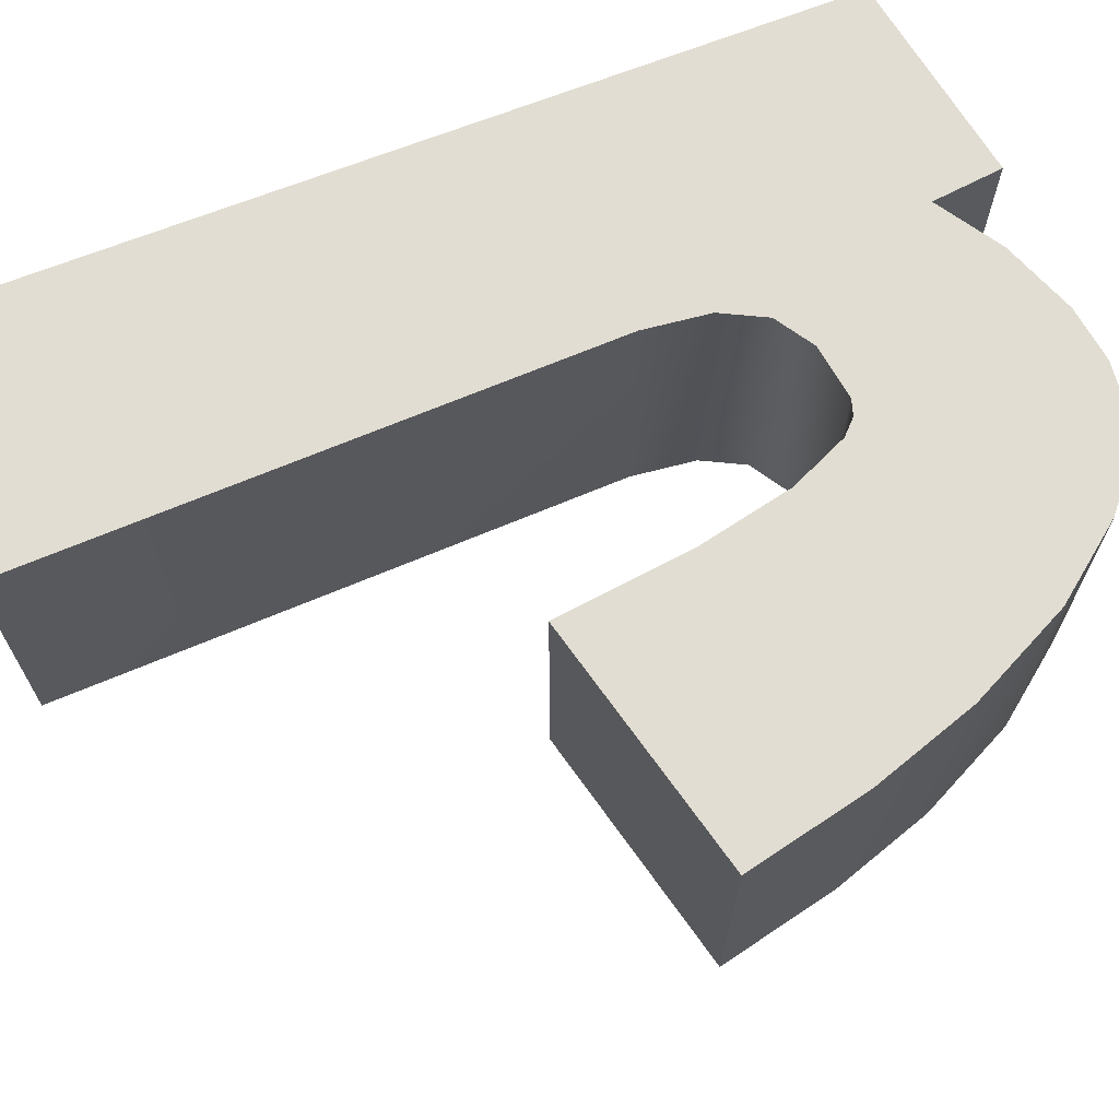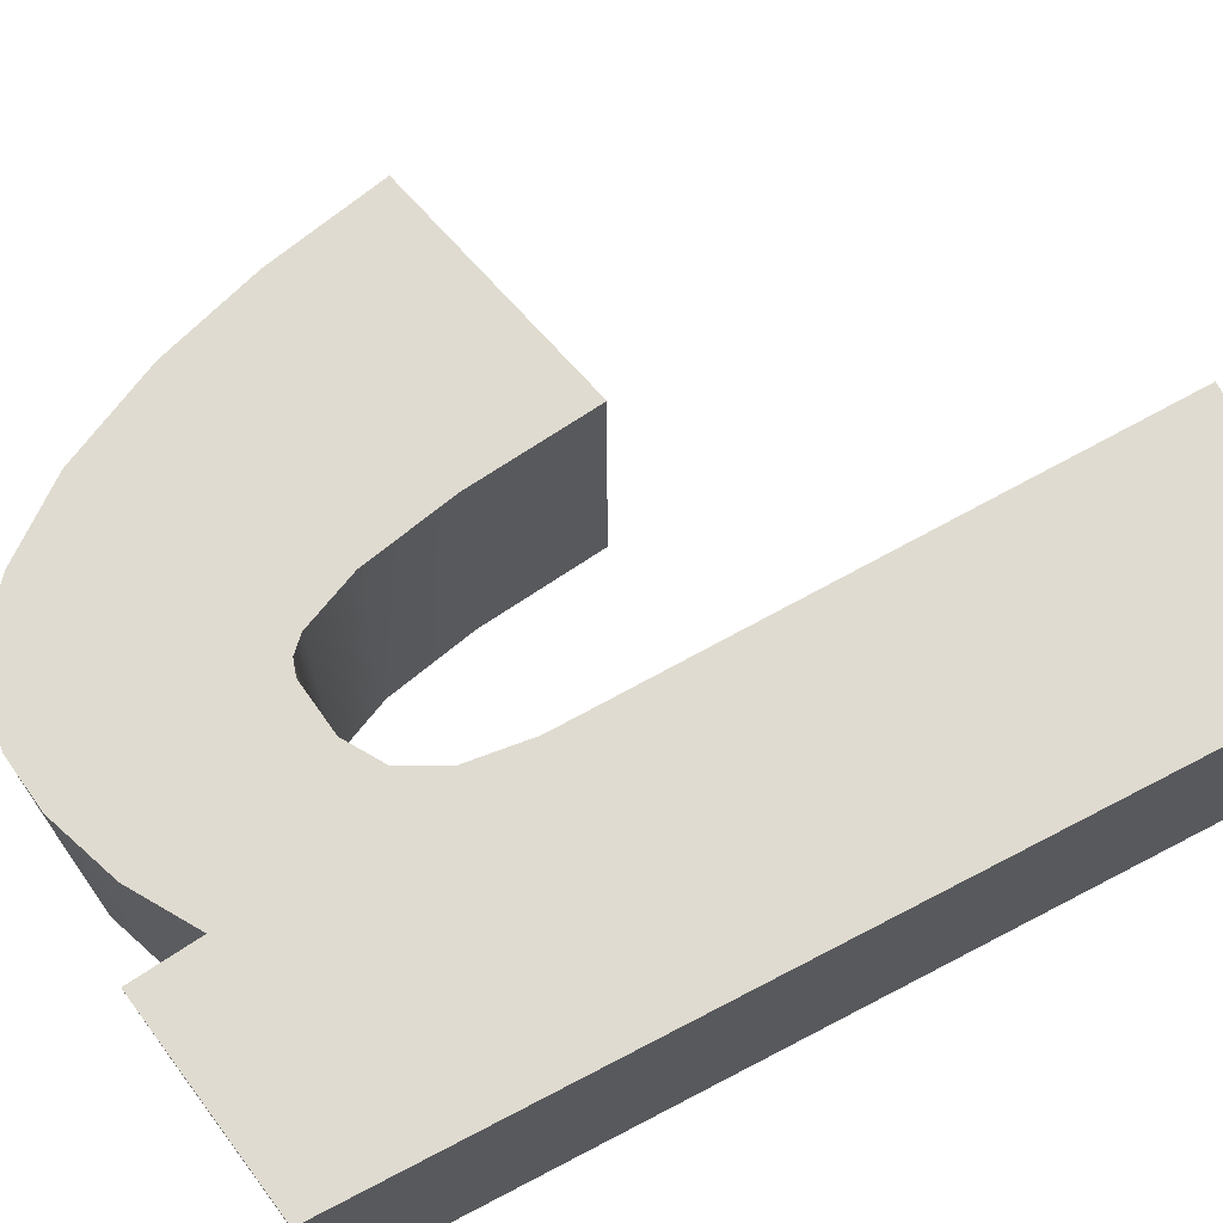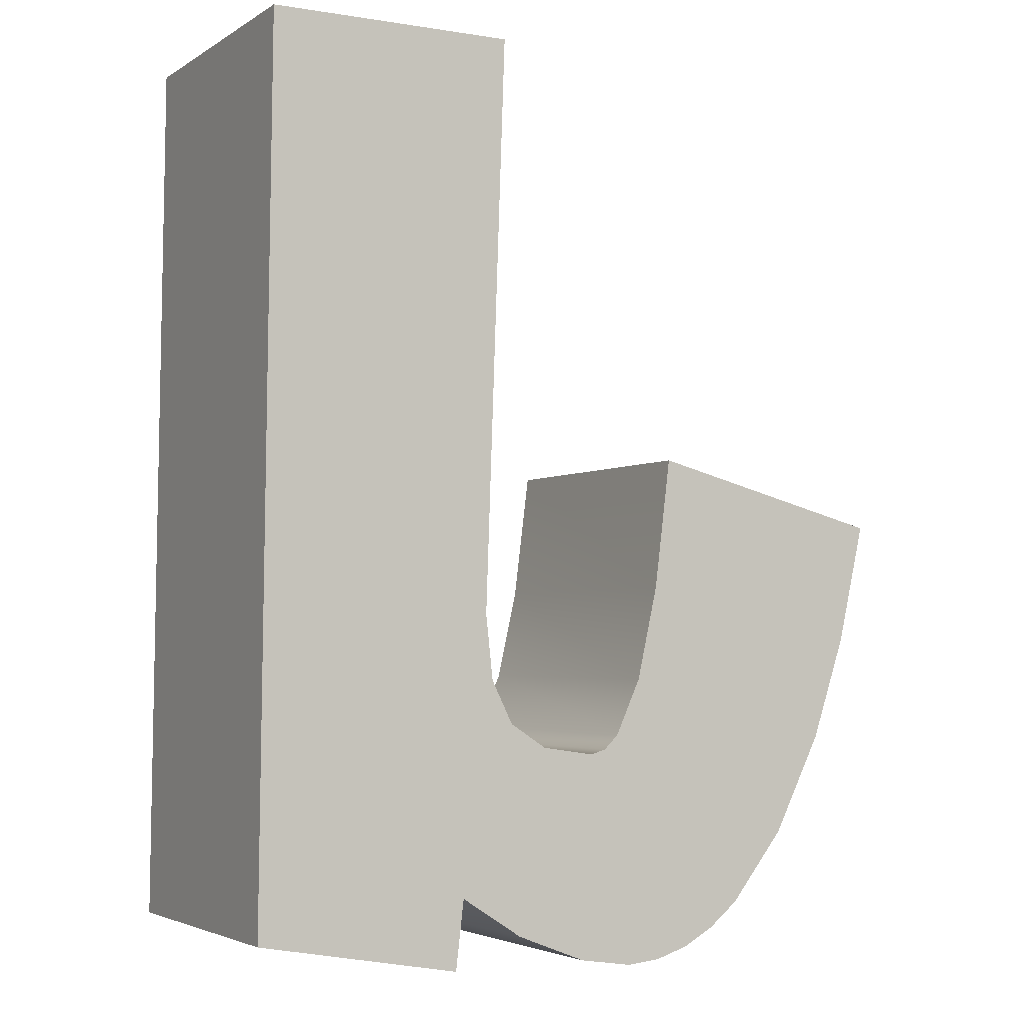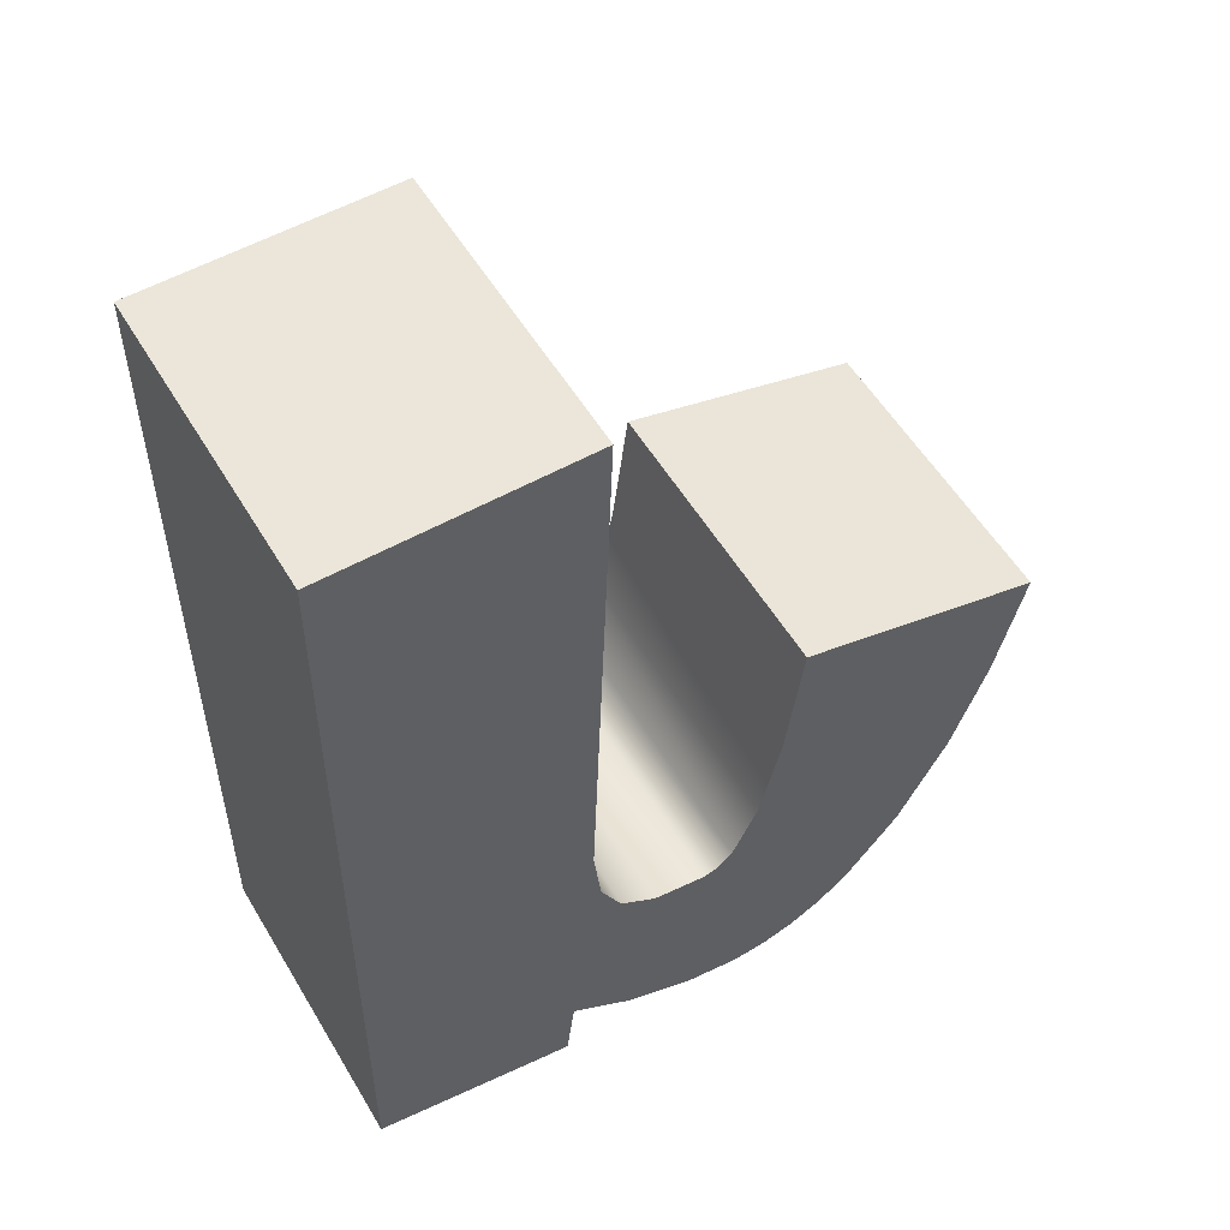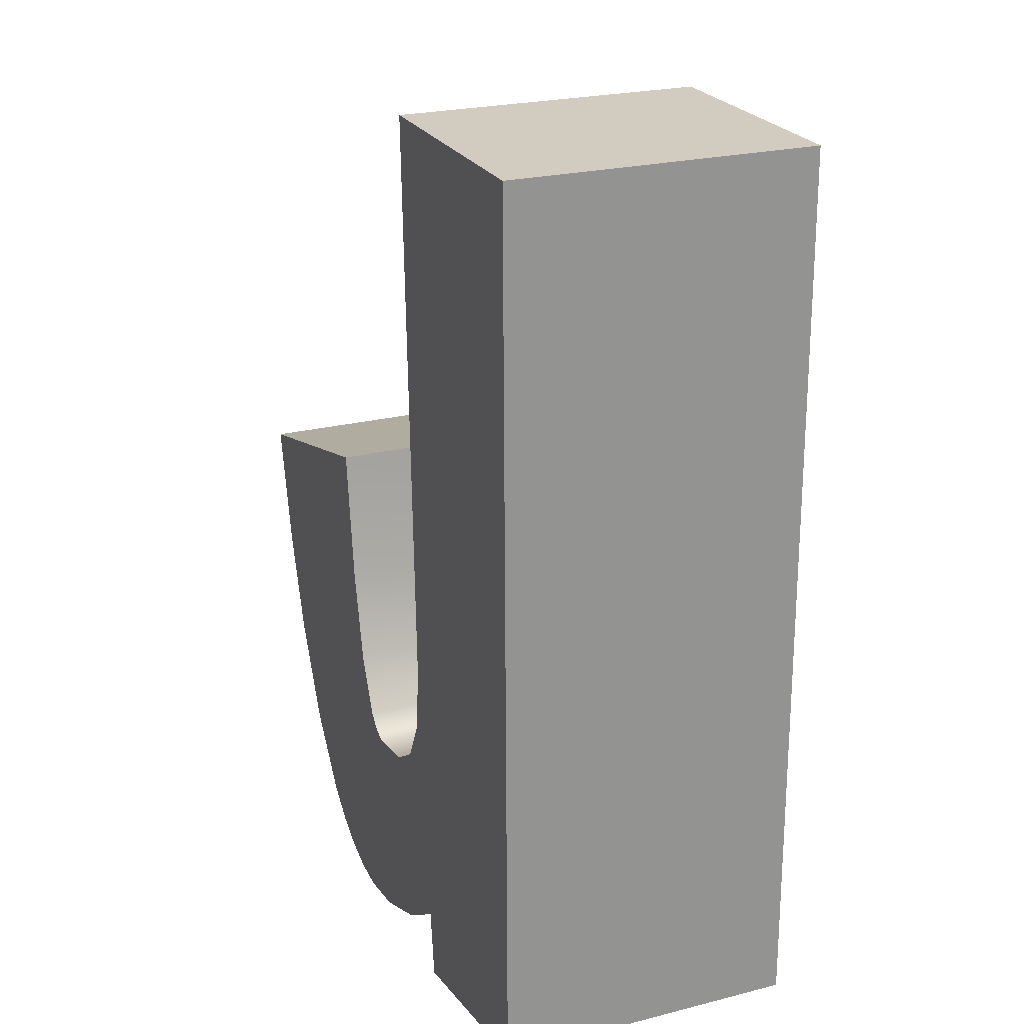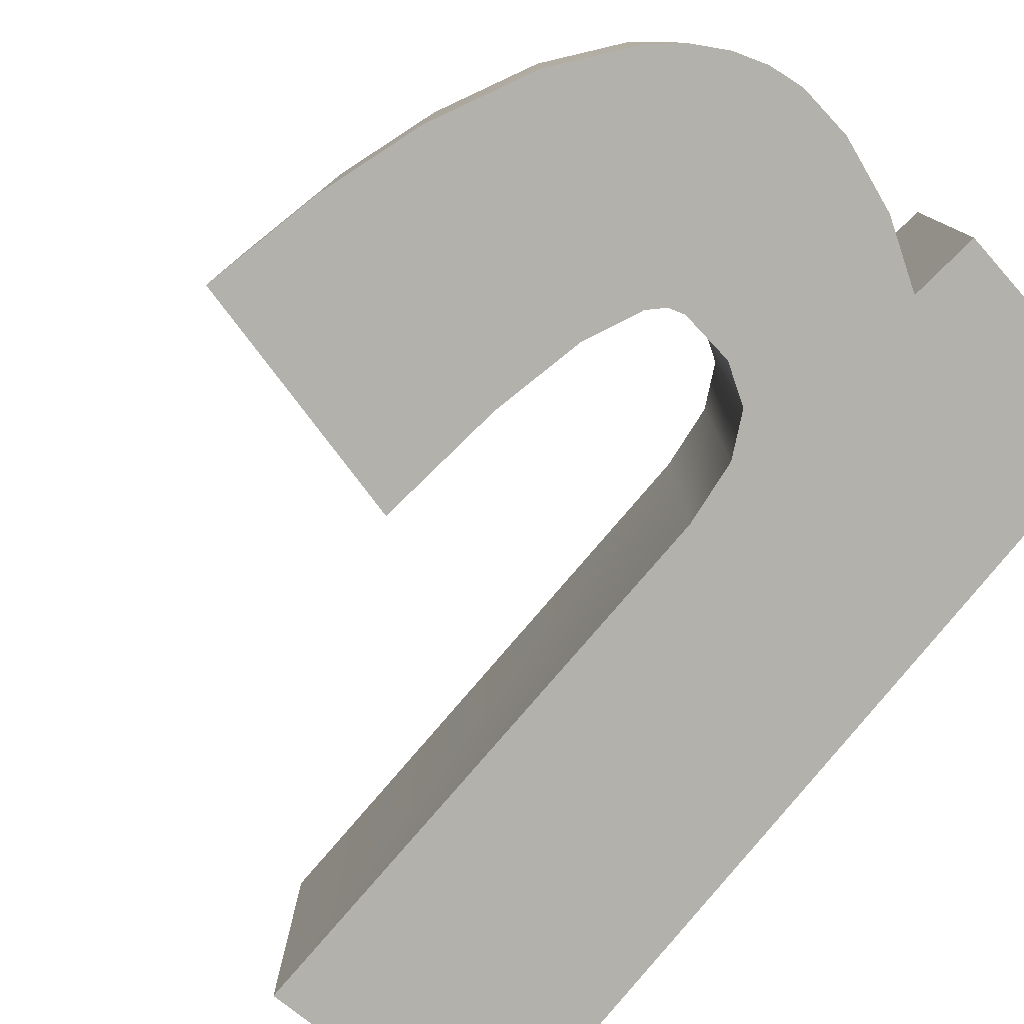
<metadata>
{"format":"obj","ext":"obj","renderer":"f3d","projection":"perspective","resolution":1024,"background":"white","views":[{"elev":68.2,"azim":69.1,"up":"+Y"},{"elev":70.0,"azim":-116.9,"up":"+Y"},{"elev":-3.6,"azim":-28.5,"up":"+Z"},{"elev":55.2,"azim":-30.5,"up":"+Z"},{"elev":23.9,"azim":-112.8,"up":"+Z"},{"elev":-78.9,"azim":141.6,"up":"+Y"}]}
</metadata>
<code>
v 1.372 0.5 -1.006
v 1.418 0.5 -0.8055
v 1.418 0 -0.8055
v 1.372 0 -1.006
v 1.314 0.5 -1.177
v 1.314 0 -1.177
v 1.233 0.5 -1.339
v 1.233 0 -1.339
v 1.141 0.5 -1.455
v 1.141 0 -1.455
v 1.091 0 -1.496
v 1.091 0.5 -1.496
v 1.039 0 -1.525
v 1.039 0.5 -1.525
v 0.9845 0 -1.542
v 0.9845 0.5 -1.542
v 0.9273 0 -1.548
v 0.9273 0.5 -1.548
v 0.8373 0 -1.534
v 0.8373 0.5 -1.534
v 0.7192 0 -1.488
v 0.7192 0.5 -1.488
v 0.6168 0 -1.422
v 0.6168 0.5 -1.422
v 0.6573 0.5 -0.9652
v 0.691 0.5 -0.01124
v 0.691 -0 -0.01124
v 0.6573 0 -0.9652
v 0.6691 0.5 -1.073
v 0.6691 0 -1.073
v 0.7045 0.5 -1.144
v 0.7045 0 -1.144
v 0.7658 0 -1.184
v 0.7658 0.5 -1.184
v 0.8553 0 -1.197
v 0.8553 0.5 -1.197
v 0.8813 0 -1.189
v 0.8813 0.5 -1.189
v 0.9055 0 -1.166
v 0.9055 0.5 -1.166
v 0.9481 0.5 -1.073
v 0.9481 0 -1.073
v 0.9831 0.5 -0.9173
v 0.9831 0 -0.9173
v 1.011 0.5 -0.6997
v 1.011 0 -0.6997
v 0.6033 0.5 -1.537
v 0.2635 0.5 -1.476
v 0.2793 0.5 -0.01124
v 0.6033 0 -1.537
v 0.2635 0 -1.476
v 0.2793 -0 -0.01124
g font3d/r1.obj
f 1 2 3
f 1 3 4
f 5 1 4
f 5 4 6
f 7 5 6
f 7 6 8
f 9 7 8
f 9 8 10
f 9 10 11
f 9 11 12
f 12 11 13
f 12 13 14
f 14 13 15
f 14 15 16
f 16 15 17
f 16 17 18
f 18 17 19
f 18 19 20
f 20 19 21
f 20 21 22
f 22 21 23
f 22 23 24
f 25 26 27
f 25 27 28
f 29 25 28
f 29 28 30
f 31 29 30
f 31 30 32
f 33 34 31
f 33 31 32
f 35 36 34
f 35 34 33
f 37 38 36
f 37 36 35
f 39 40 38
f 39 38 37
f 41 40 39
f 41 39 42
f 43 41 42
f 43 42 44
f 45 43 44
f 45 44 46
g font3d/r2.obj
f 7 36 38
f 7 38 5
f 5 38 40
f 5 40 41
f 5 41 1
f 1 41 43
f 1 43 2
f 2 43 45
f 47 48 24
f 7 24 36
f 24 48 36
f 36 48 34
f 34 48 31
f 31 48 29
f 29 48 25
f 25 48 49
f 25 49 26
f 16 18 20
f 16 20 14
f 14 20 12
f 12 20 22
f 12 22 9
f 9 22 24
f 9 24 7
f 47 24 23
f 47 23 50
f 47 50 51
f 47 51 48
f 49 48 51
f 49 51 52
f 27 26 49
f 27 49 52
f 3 2 45
f 3 45 46
f 35 8 37
f 37 8 6
f 37 6 39
f 39 6 42
f 42 6 4
f 42 4 44
f 44 4 3
f 44 3 46
f 51 50 23
f 23 8 35
f 51 23 35
f 51 35 33
f 51 33 32
f 51 32 30
f 51 30 28
f 51 28 27
f 51 27 52
f 17 15 19
f 19 15 13
f 19 13 11
f 19 11 21
f 21 11 10
f 21 10 23
f 23 10 8

</code>
